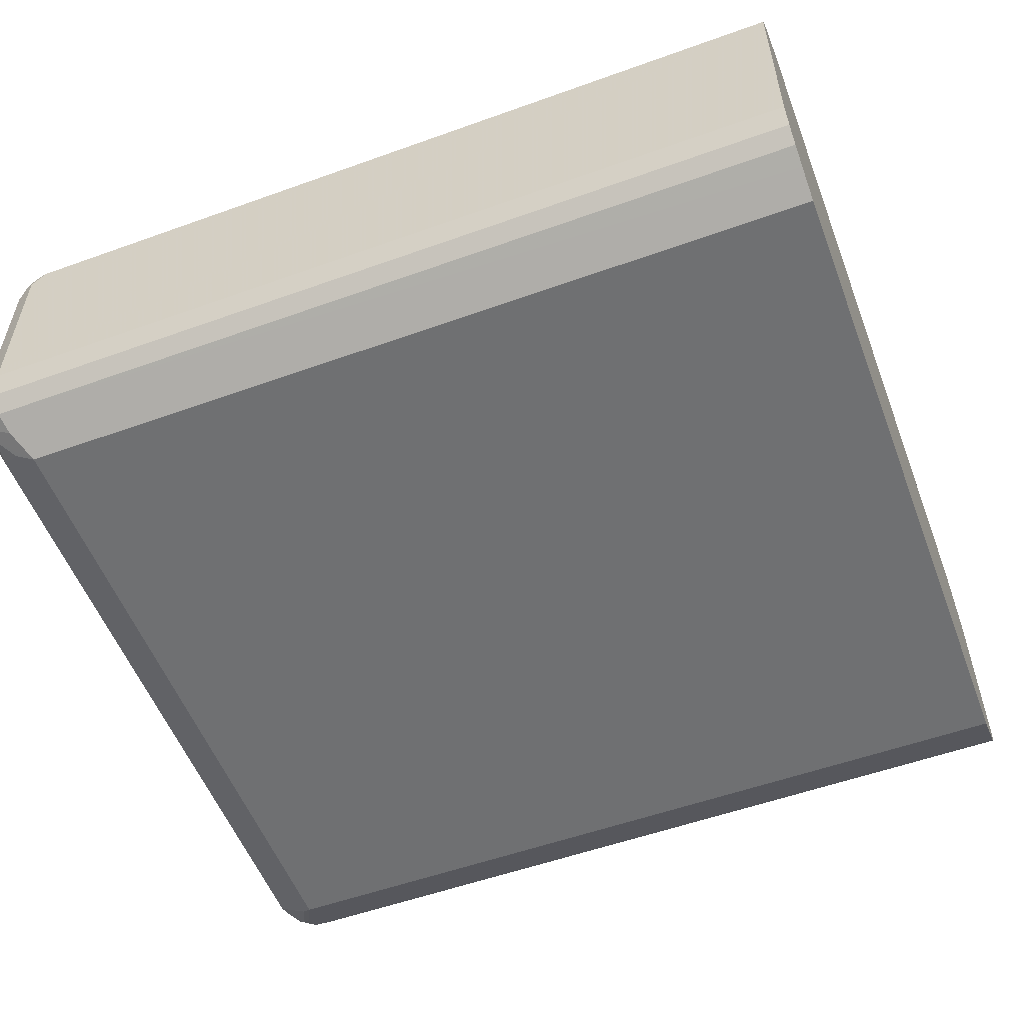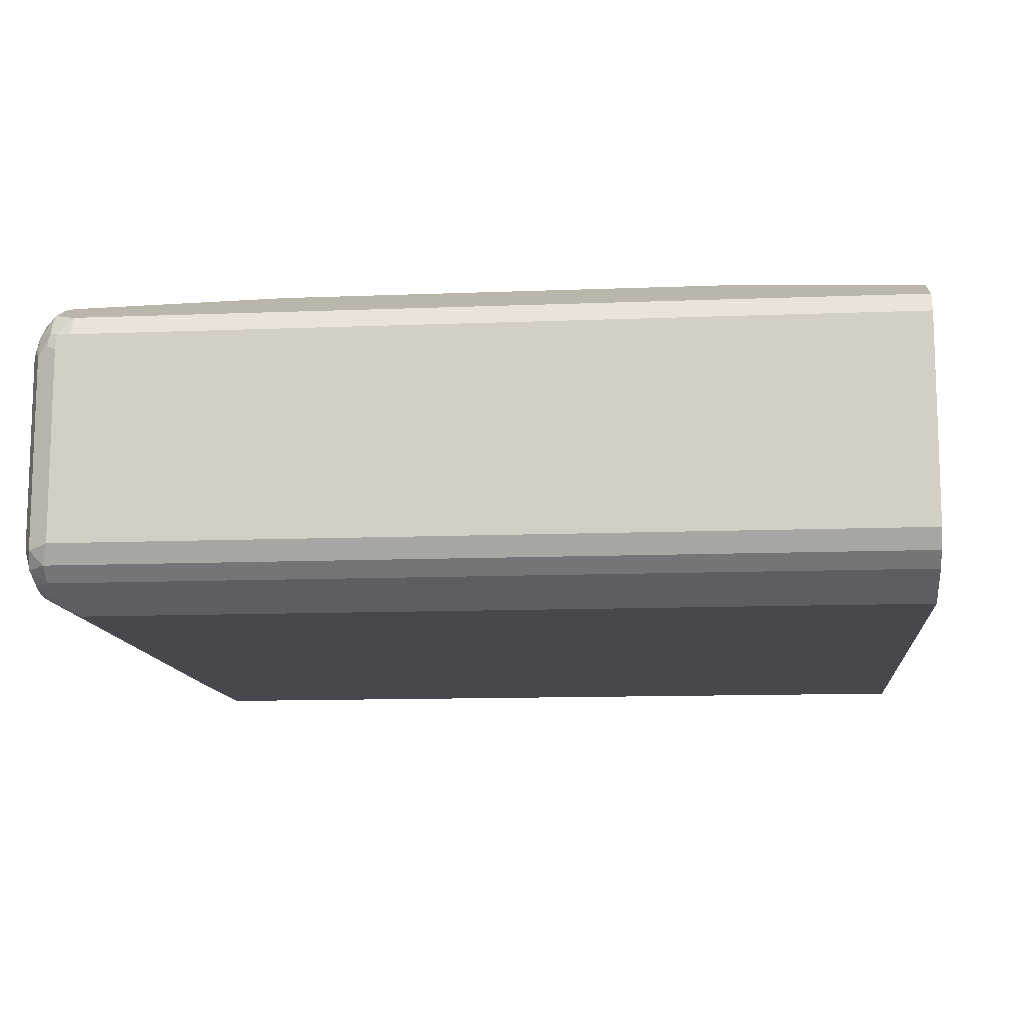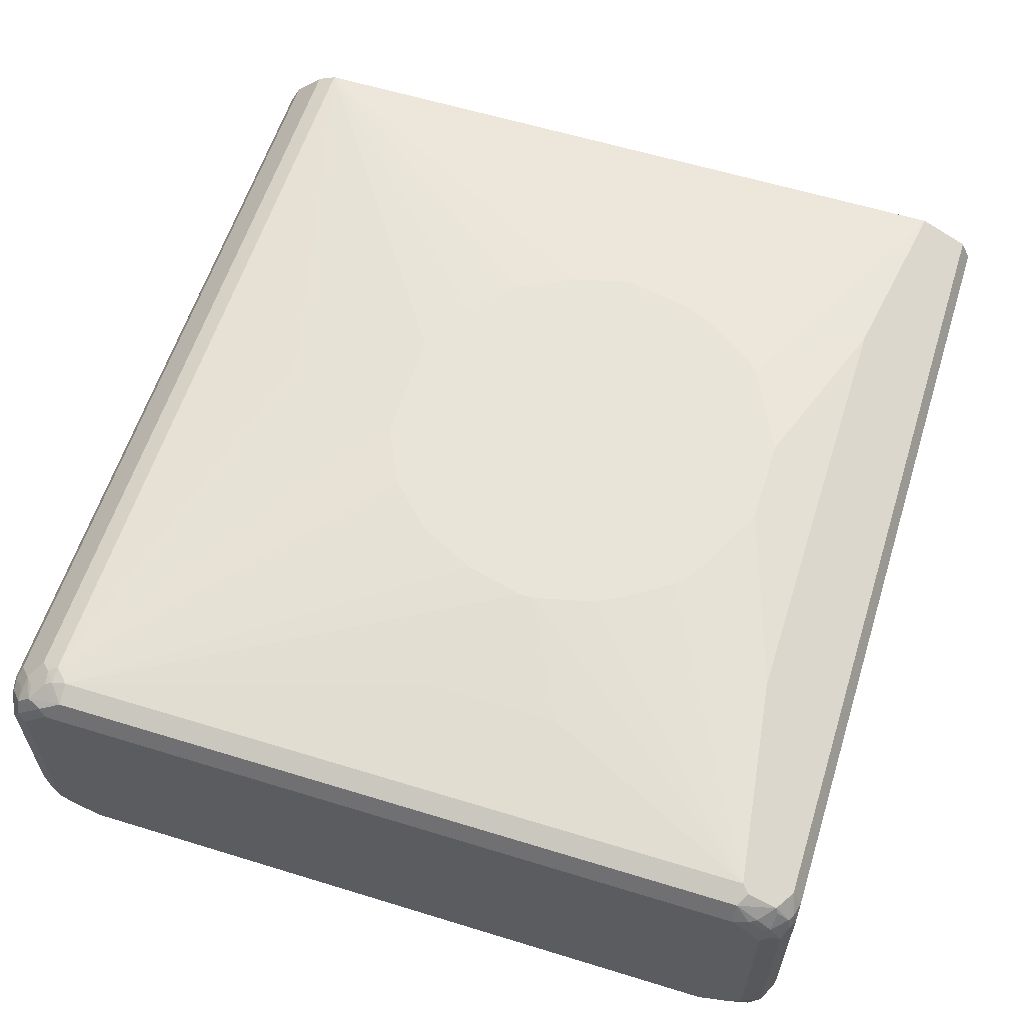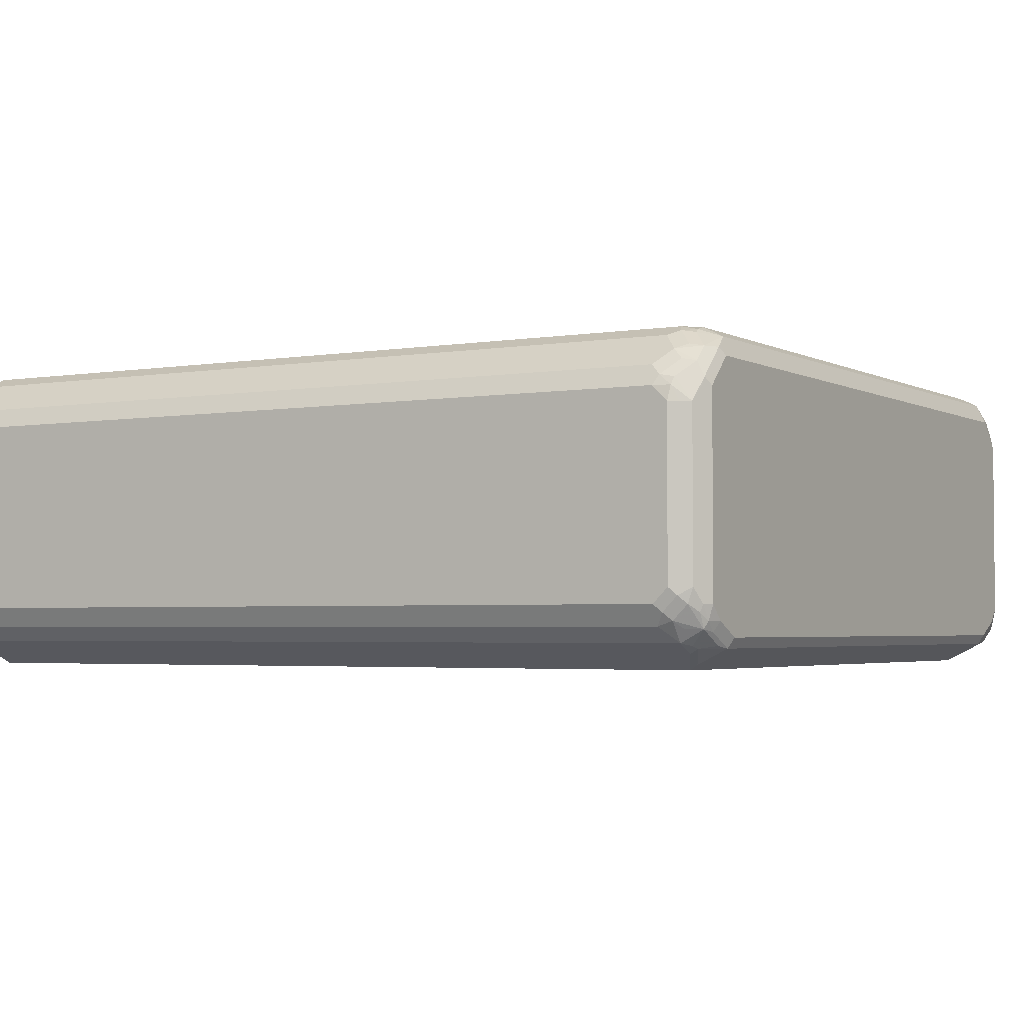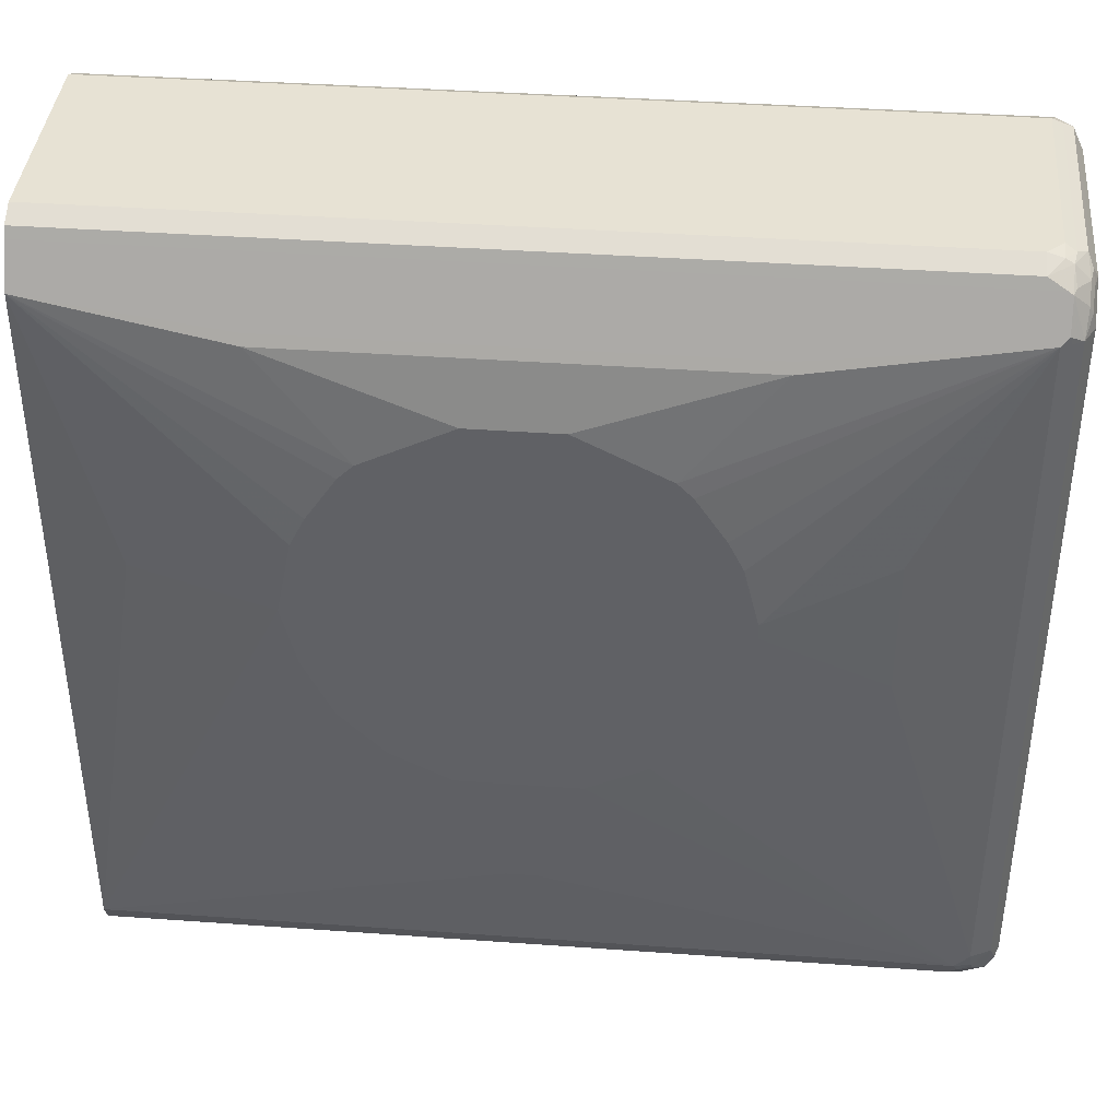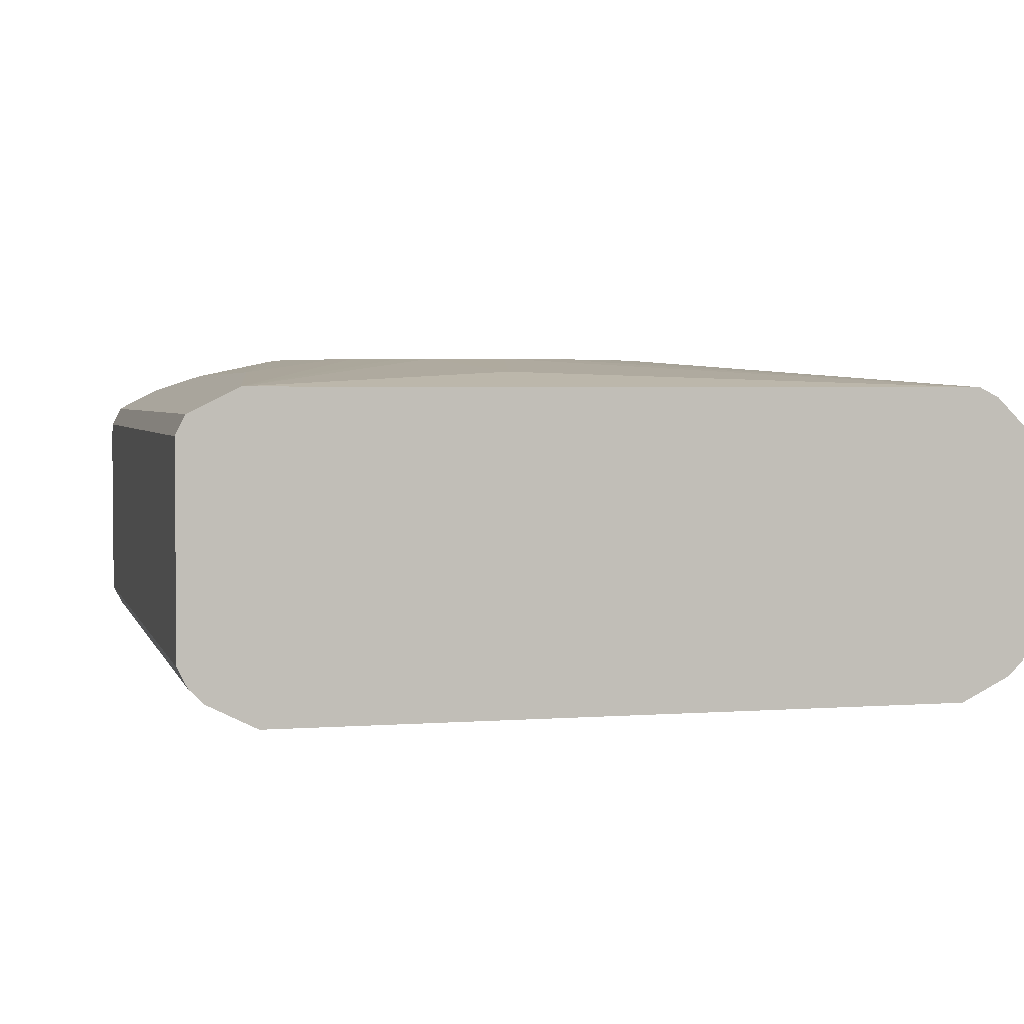
<metadata>
{"format":"obj","ext":"obj","renderer":"f3d","projection":"perspective","resolution":1024,"background":"white","views":[{"elev":-54.8,"azim":-159.2,"up":"+Z"},{"elev":-11.9,"azim":-174.6,"up":"+Z"},{"elev":59.8,"azim":107.5,"up":"+Z"},{"elev":-3.1,"azim":30.6,"up":"+Z"},{"elev":39.7,"azim":5.1,"up":"+Y"},{"elev":3.1,"azim":-104.3,"up":"+Z"}]}
</metadata>
<code>
v -0.236 -0.5436 0.1087
v -0.236 -0.5434 0.1091
v -0.236 -0.5436 -0.1268
v 0.7792 -0.5436 0.1087
v -0.236 -0.5376 0.1208
v 0.7852 -0.5376 0.1208
v -0.236 -0.5315 -0.151
v 0.7792 -0.5436 -0.1268
v 0.7973 -0.5436 0.09058
v 0.7996 -0.5391 0.1087
v -0.236 -0.5315 0.1329
v 0.8019 -0.5345 0.1178
v 0.8033 -0.5195 0.1389
v 0.7732 -0.5315 0.1329
v -0.236 -0.5134 -0.1691
v 0.7792 -0.5315 -0.151
v 0.7883 -0.5391 -0.1359
v 0.7973 -0.5436 -0.1087
v 0.8094 -0.5376 0.09058
v 0.8214 -0.5315 0.09058
v -0.236 -0.4953 0.1691
v 0.82 -0.5164 0.1359
v 0.7913 -0.5134 0.151
v -0.236 -0.5016 -0.175
v 0.7973 -0.5134 -0.1691
v 0.7973 -0.5322 -0.145
v 0.8064 -0.5391 -0.1178
v 0.8094 -0.5376 -0.1087
v 0.8214 -0.5315 -0.1087
v 0.8275 -0.5195 0.1087
v 0.829 -0.5164 0.1178
v -0.236 -0.4712 0.1812
v 0.7732 -0.4953 0.1691
v 0.82 -0.4982 0.154
v 0.829 -0.4802 0.154
v 0.8033 -0.5013 0.157
v -0.236 -0.453 -0.1993
v 0.7792 -0.453 -0.1993
v 0.7973 -0.4893 -0.1812
v 0.8094 -0.4953 -0.1751
v 0.8064 -0.5028 -0.1721
v 0.8245 -0.5119 -0.154
v 0.8064 -0.5209 -0.154
v 0.8154 -0.5322 -0.1268
v 0.8245 -0.5209 -0.1359
v 0.8275 -0.5195 -0.1268
v 0.8336 -0.5073 0.1087
v 0.8336 -0.4893 0.1268
v 0.8336 -0.4712 0.145
v 0.2538 -0.3443 0.1993
v 0.1994 -0.1812 0.2175
v 0.1631 -0.1631 0.2175
v 0.1269 -0.1449 0.2175
v 0.07257 -0.09058 0.2175
v 0.03634 -0.01818 0.2175
v 0.01812 0.05431 0.2175
v -0.1449 0.09051 0.1993
v -0.236 0.4168 0.1812
v 0.7792 -0.4712 0.1812
v 0.7852 -0.4832 0.1752
v 0.8214 -0.453 0.1691
v 0.8019 -0.4802 0.1721
v 0.8275 -0.4712 0.157
v -0.236 0.3986 -0.1993
v 0.7792 0.3986 -0.1993
v 0.8275 -0.459 -0.1751
v 0.7913 -0.459 -0.1933
v 0.8245 -0.4756 -0.1721
v 0.8275 -0.4953 -0.157
v 0.829 -0.5096 -0.145
v 0.8336 -0.5073 -0.1268
v 0.8336 0.4168 0.145
v 0.29 -0.3443 0.1993
v 0.3442 -0.1812 0.2175
v 0.03634 0.1449 0.2175
v 1.19e-05 0.3805 0.1993
v 1.19e-05 0.3926 0.1933
v -0.236 0.4651 0.157
v 0.05445 0.1812 0.2175
v 0.09068 0.2355 0.2175
v 0.1088 0.2537 0.2175
v 0.7996 -0.4712 0.1767
v 0.7973 -0.453 0.1812
v 0.4711 -0.09058 0.2175
v 0.4349 -0.1268 0.2175
v 0.4167 -0.1449 0.2175
v 0.3805 -0.1631 0.2175
v 0.8214 0.4168 0.1691
v 0.8094 -0.453 0.1752
v -0.236 0.4357 -0.1808
v 0.8033 0.4591 -0.1691
v 0.7973 0.4349 -0.1812
v 0.8214 0.441 -0.1691
v 0.8245 0.4258 -0.1721
v 0.8033 0.4047 -0.1872
v 0.8275 0.3926 -0.1751
v 0.8336 -0.453 -0.1631
v 0.8336 -0.4893 -0.145
v 0.8336 0.4349 0.1268
v 0.829 0.4349 0.1472
v 0.2175 0.308 0.2175
v 0.5436 0.3805 0.1993
v 0.5436 0.3926 0.1933
v -0.236 0.4771 0.151
v 0.7973 0.4651 0.157
v 0.7973 0.4168 0.1812
v 0.6705 -0.01818 0.1993
v 0.5255 0.05431 0.2175
v 0.5074 -0.01818 0.2175
v 0.8245 0.4439 0.1495
v 0.8064 0.4621 0.1585
v 0.8064 0.4258 0.1767
v 0.8094 0.4168 0.1752
v -0.236 0.4591 -0.1691
v 0.8033 0.4771 -0.151
v 0.8245 0.4621 -0.154
v 0.8336 0.3986 -0.1631
v 0.8336 0.453 0.1087
v 0.829 0.453 0.1291
v 0.8245 0.4621 0.1314
v 0.3261 0.308 0.2175
v 0.4349 0.2537 0.2175
v 0.5527 0.3896 0.1948
v -0.236 0.4893 0.1268
v 0.7792 0.4771 0.151
v 0.6705 0.1449 0.1993
v 0.453 0.2355 0.2175
v 0.4893 0.1812 0.2175
v 0.5074 0.1449 0.2175
v 0.5255 0.07241 0.2175
v 0.8094 0.4651 0.151
v 0.8064 0.4802 0.1314
v -0.236 0.4771 -0.151
v 0.7973 0.4893 -0.1268
v 0.8214 0.4771 -0.1329
v 0.8336 0.453 -0.1268
v 0.8336 0.4349 -0.145
v 0.8275 0.4651 0.1148
v 0.8214 0.4771 0.1027
v -0.236 0.4893 -0.1268
v 0.7792 0.4893 0.1268
v 0.7973 0.4847 0.1291
v 0.8094 0.4832 0.1148
v 0.7973 0.4893 0.1087
v 0.8094 0.4832 -0.1208
v 0.8275 0.4651 -0.1208
f 1 2 5
f 66 117 97
f 66 96 117
f 65 90 91
f 65 95 96
f 65 94 95
f 65 93 94
f 66 97 98
f 65 92 93
f 64 90 65
f 61 82 62
f 61 89 82
f 61 113 89
f 61 88 113
f 60 62 82
f 65 91 92
f 59 74 73
f 66 98 69
f 70 98 71
f 83 113 112
f 83 89 113
f 82 89 83
f 78 125 104
f 78 105 125
f 76 103 77
f 69 98 70
f 76 123 103
f 76 121 102
f 76 101 121
f 76 81 101
f 72 100 88
f 72 119 100
f 72 99 119
f 76 102 123
f 83 112 106
f 59 87 74
f 59 85 86
f 51 56 55
f 51 75 56
f 51 79 75
f 51 80 79
f 51 81 80
f 51 101 81
f 51 55 54
f 51 121 101
f 51 127 122
f 51 128 127
f 51 129 128
f 51 130 129
f 51 108 130
f 51 109 108
f 51 122 121
f 59 86 87
f 51 54 53
f 56 75 57
f 59 84 85
f 59 83 84
f 59 82 83
f 59 60 82
f 58 81 76
f 58 80 81
f 51 53 52
f 58 79 80
f 58 105 78
f 58 106 105
f 58 103 106
f 58 77 103
f 58 76 77
f 57 75 58
f 58 75 79
f 83 106 126
f 83 126 107
f 83 107 108
f 120 132 131
f 120 139 132
f 119 138 120
f 118 138 119
f 118 146 138
f 118 136 146
f 120 138 139
f 116 136 137
f 115 140 134
f 115 133 140
f 115 135 116
f 115 134 135
f 111 132 125
f 111 131 132
f 116 135 136
f 110 131 111
f 124 141 144
f 124 134 140
f 142 143 144
f 141 142 144
f 135 143 139
f 135 145 143
f 135 146 136
f 135 138 146
f 124 144 134
f 135 139 138
f 134 143 145
f 134 144 143
f 132 143 142
f 132 139 143
f 125 142 141
f 125 132 142
f 134 145 135
f 110 120 131
f 107 130 108
f 107 126 130
f 94 116 137
f 94 96 95
f 93 116 94
f 91 133 115
f 91 114 133
f 91 93 92
f 94 137 117
f 91 116 93
f 90 114 91
f 88 112 113
f 88 111 112
f 88 110 111
f 83 109 84
f 83 108 109
f 91 115 116
f 94 117 96
f 99 118 119
f 100 119 120
f 106 130 126
f 106 129 130
f 106 128 129
f 106 127 128
f 106 122 127
f 106 112 111
f 105 111 125
f 105 106 111
f 104 141 124
f 104 125 141
f 103 123 106
f 102 121 122
f 102 106 123
f 102 122 106
f 100 120 110
f 51 84 109
f 51 85 84
f 88 100 110
f 51 87 86
f 12 20 22
f 11 33 21
f 11 23 33
f 11 14 23
f 10 20 12
f 10 19 20
f 13 22 23
f 9 19 10
f 9 27 28
f 9 18 27
f 8 27 18
f 8 17 27
f 7 25 16
f 7 15 25
f 9 28 19
f 6 23 14
f 15 24 25
f 16 26 17
f 23 34 36
f 22 35 34
f 22 31 35
f 22 34 23
f 21 59 32
f 21 33 59
f 16 25 26
f 20 31 22
f 20 46 30
f 20 29 46
f 19 29 20
f 19 28 29
f 17 44 27
f 17 26 44
f 20 30 31
f 23 36 60
f 6 13 23
f 6 10 12
f 1 64 37
f 1 90 64
f 1 114 90
f 1 133 114
f 1 140 133
f 1 124 140
f 1 37 24
f 1 104 124
f 1 58 78
f 1 32 58
f 1 21 32
f 1 11 21
f 1 5 11
f 51 86 85
f 1 78 104
f 6 12 22
f 1 24 15
f 1 7 3
f 5 14 11
f 5 6 14
f 4 10 6
f 4 9 10
f 3 17 8
f 3 16 17
f 1 15 7
f 3 7 16
f 2 4 6
f 1 4 2
f 1 9 4
f 1 18 9
f 1 8 18
f 1 3 8
f 2 6 5
f 23 60 33
f 6 22 13
f 24 38 25
f 42 69 70
f 42 66 69
f 42 68 66
f 42 45 44
f 40 67 66
f 40 42 41
f 45 70 46
f 40 68 42
f 38 40 39
f 38 67 40
f 38 66 67
f 38 96 66
f 38 65 96
f 37 65 38
f 40 66 68
f 46 70 71
f 47 71 98
f 47 98 97
f 51 74 87
f 24 37 38
f 50 74 51
f 50 73 74
f 49 61 63
f 49 88 61
f 49 72 88
f 47 49 48
f 47 72 49
f 47 99 72
f 47 118 99
f 47 136 118
f 47 137 136
f 47 117 137
f 47 97 117
f 37 64 65
f 35 63 61
f 42 70 45
f 27 29 28
f 30 71 47
f 30 46 71
f 29 44 45
f 29 45 46
f 27 44 29
f 26 42 44
f 31 47 48
f 26 43 42
f 25 42 43
f 25 41 42
f 25 40 41
f 35 49 63
f 25 39 40
f 25 38 39
f 25 43 26
f 31 48 49
f 30 47 31
f 32 59 73
f 34 61 62
f 33 60 59
f 32 73 50
f 31 49 35
f 32 57 58
f 32 56 57
f 34 60 36
f 32 55 56
f 32 54 55
f 32 53 54
f 32 52 53
f 32 51 52
f 34 35 61
f 32 50 51
f 34 62 60

</code>
